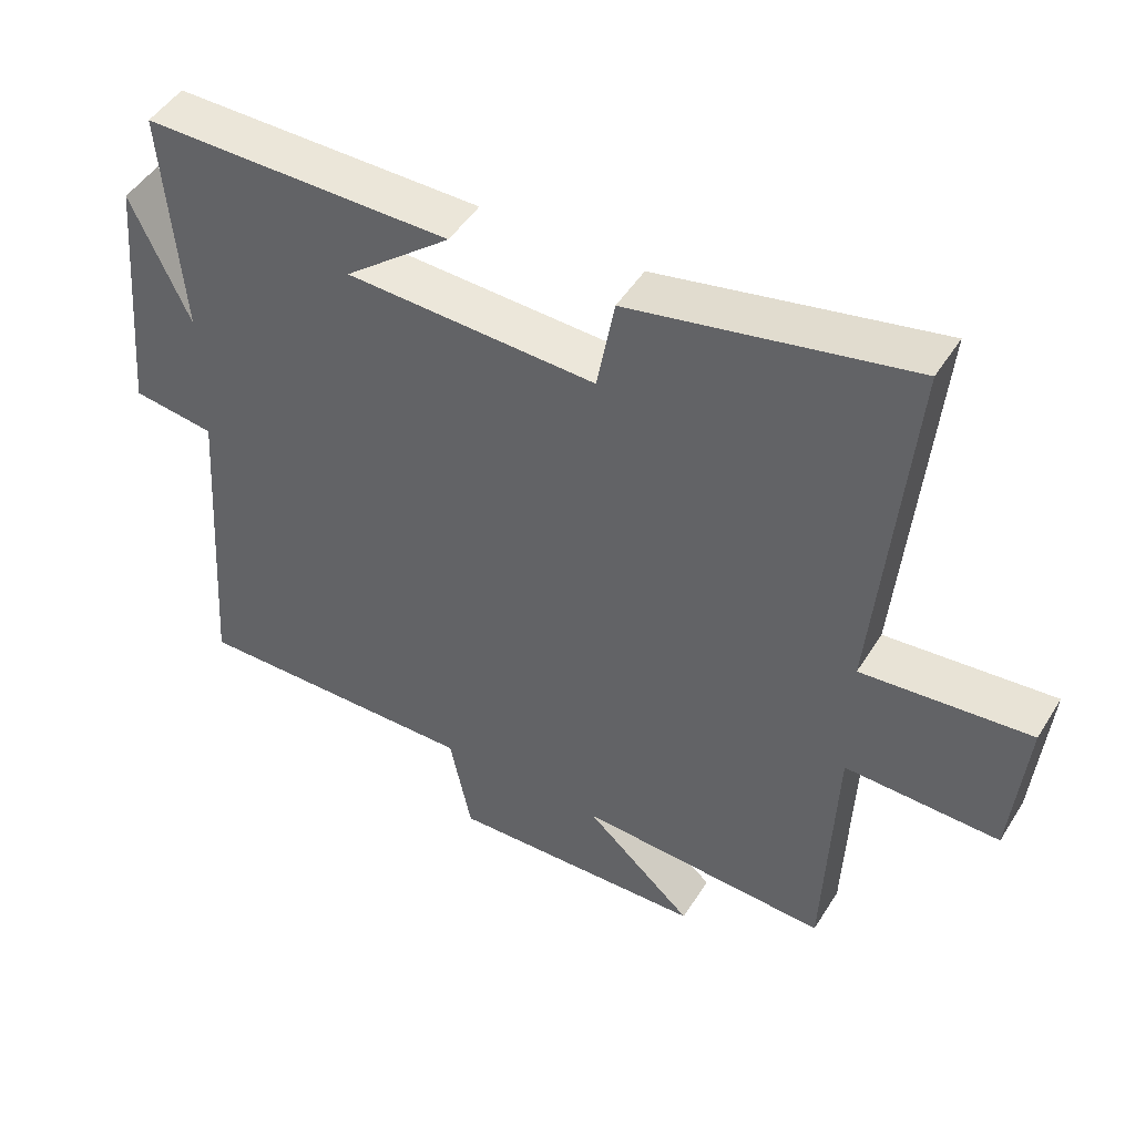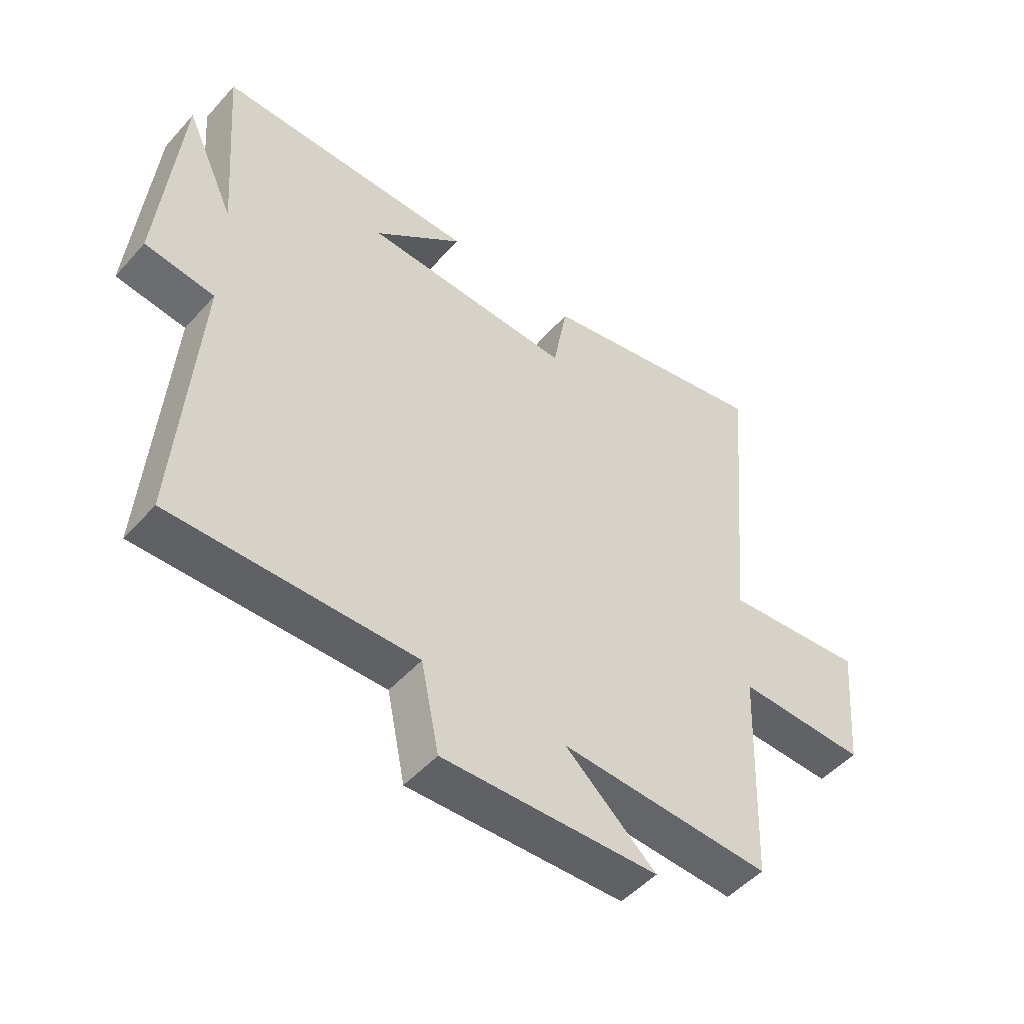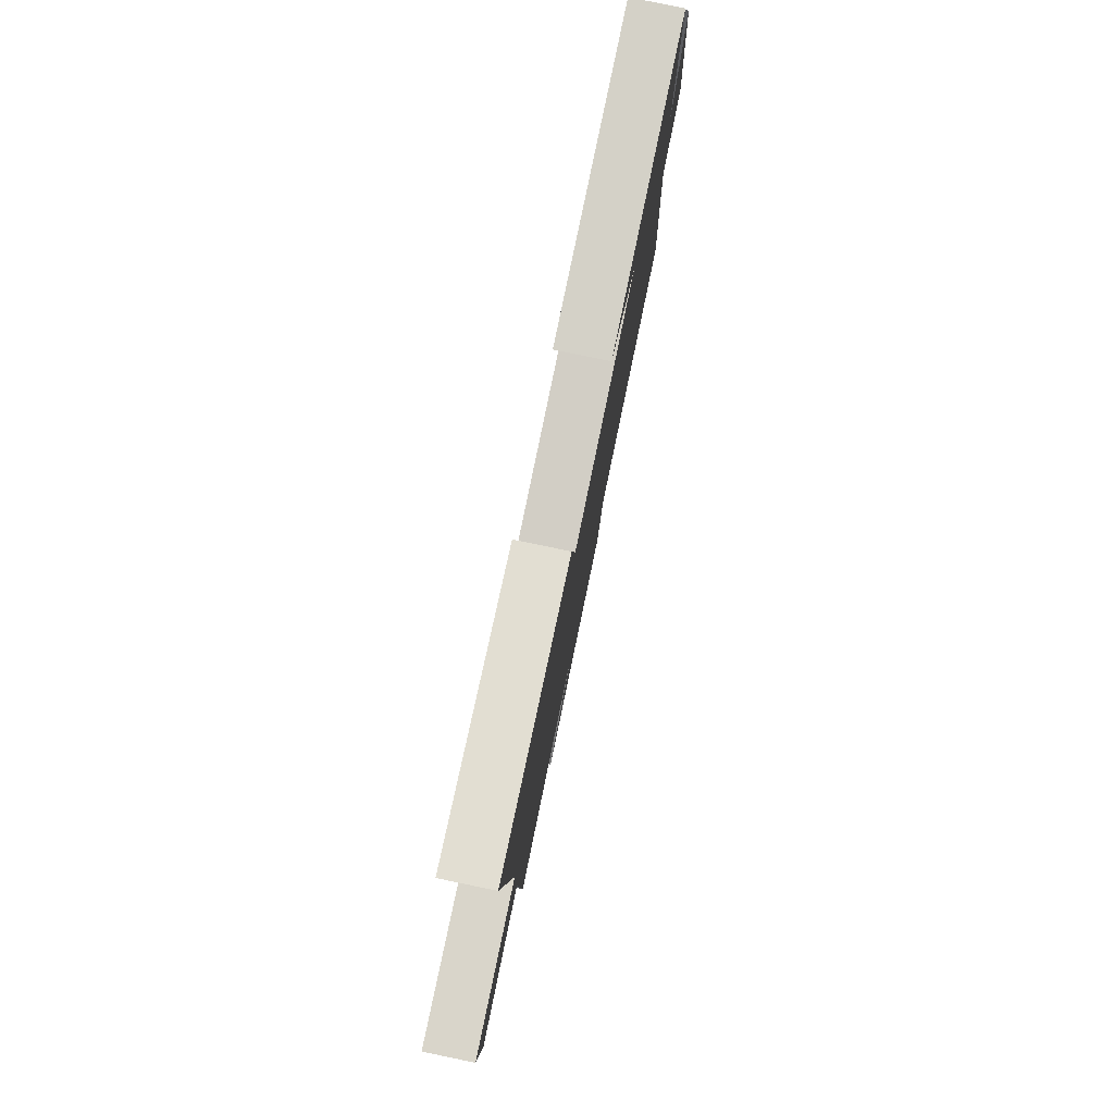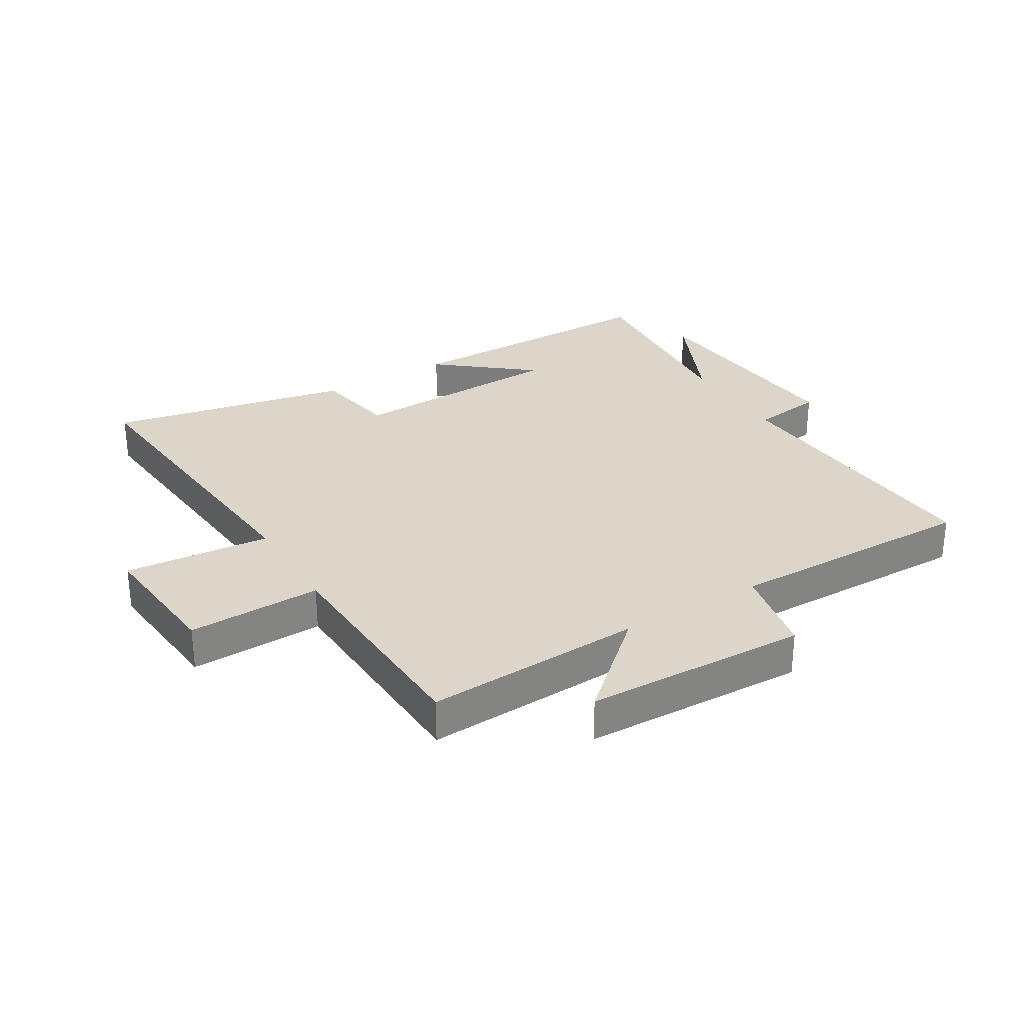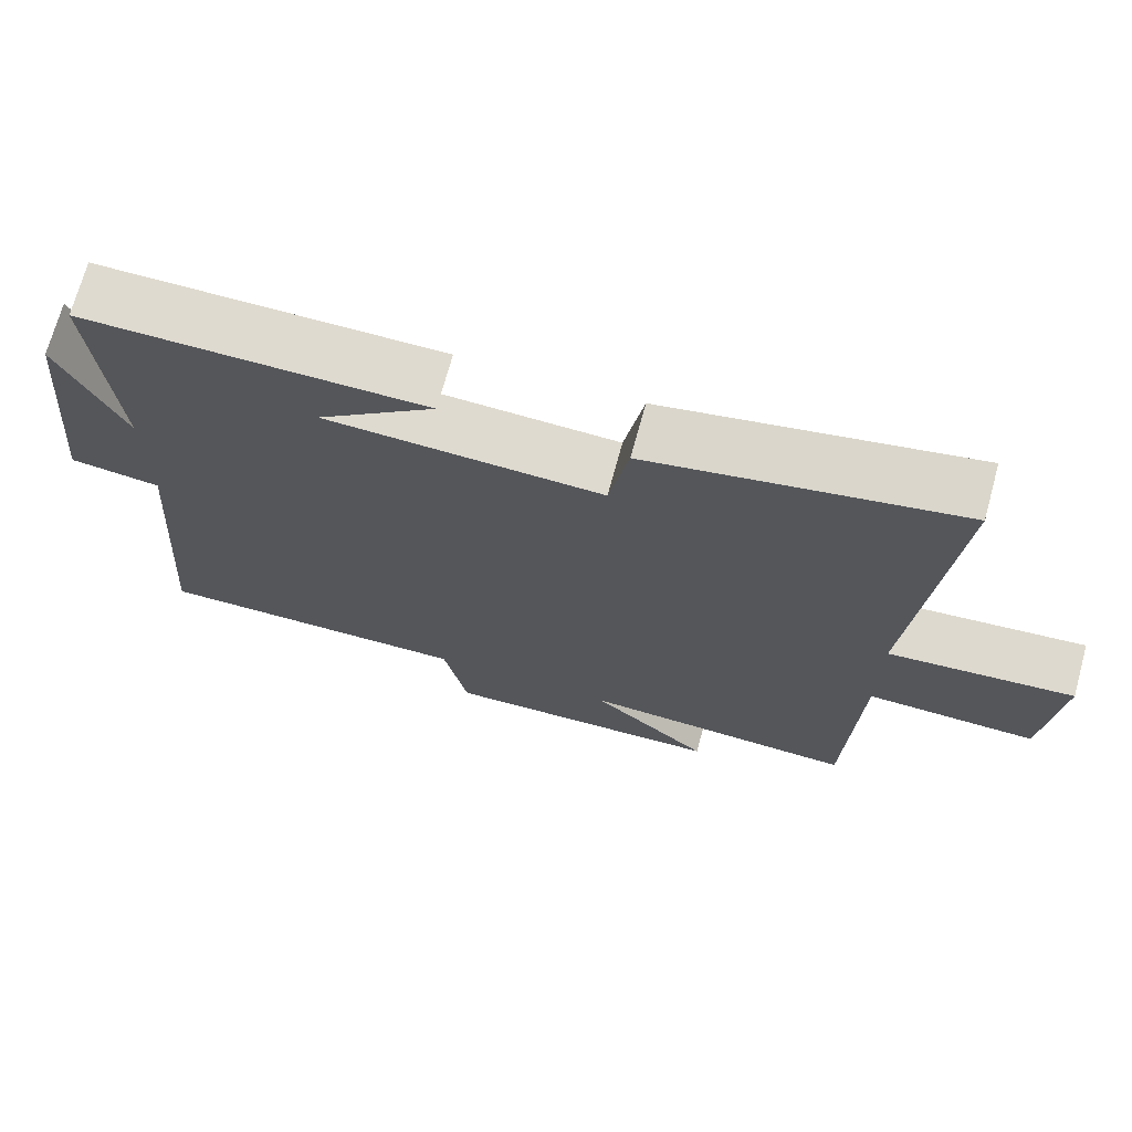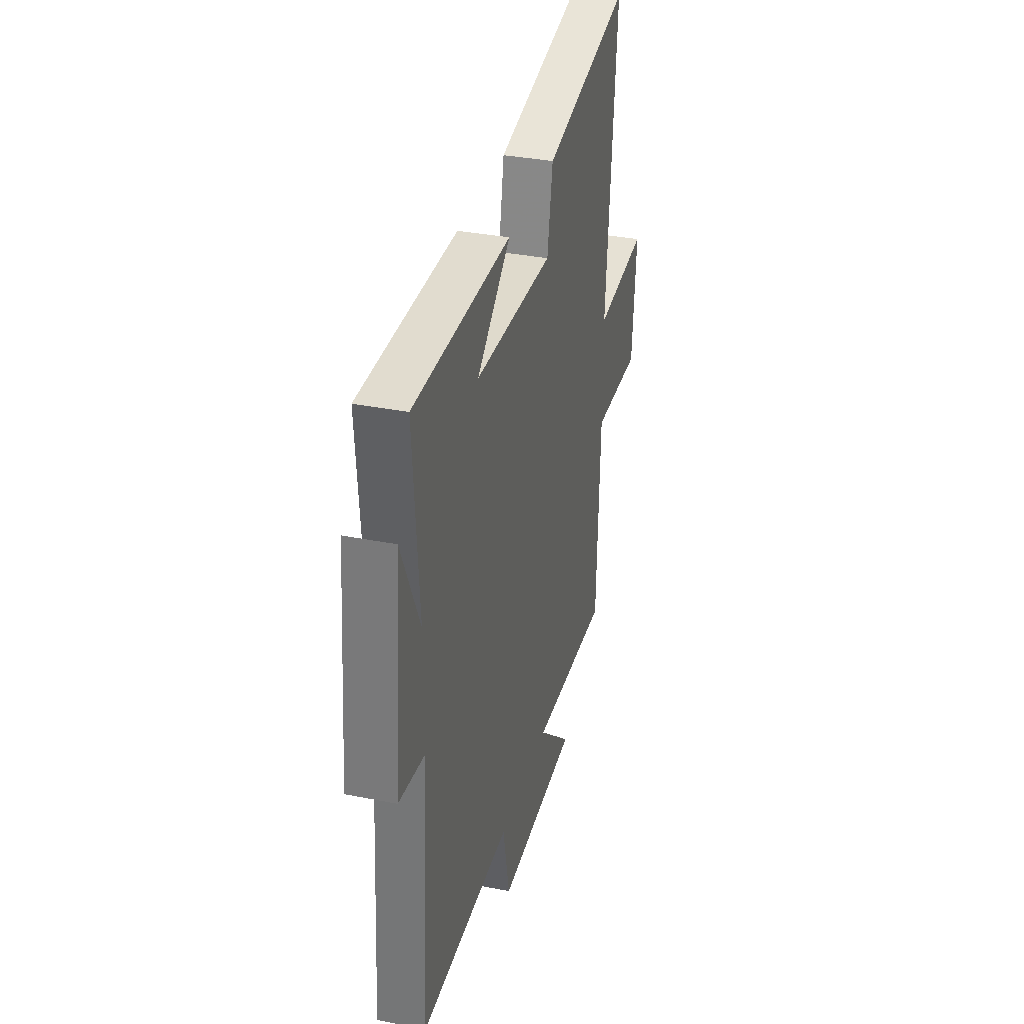
<metadata>
{"format":"obj","ext":"obj","renderer":"f3d","projection":"perspective","resolution":1024,"background":"white","views":[{"elev":47.8,"azim":30.6,"up":"+Z"},{"elev":-49.8,"azim":-39.9,"up":"+Z"},{"elev":79.7,"azim":101.7,"up":"+Z"},{"elev":29.9,"azim":149.0,"up":"+Y"},{"elev":70.8,"azim":15.3,"up":"+Z"},{"elev":34.5,"azim":-75.0,"up":"+Z"}]}
</metadata>
<code>
v 0.547 0.07 0.581
v 0.5 0.07 0.052
v 0.741 0.07 0.074
v 0.721 0.07 -0.148
v 0.5 0.07 -0.142
v 0.485 0.07 -0.518
v 0.125 0.07 -0.5
v 0.28 0.07 -0.639
v -0.088 0.07 -0.651
v -0.119 0.07 -0.5
v -0.533 0.07 -0.505
v -0.5 0.07 -0.034
v -0.618 0.07 -0.018
v -0.584 0.07 0.354
v -0.5 0.07 0.17
v -0.526 0.07 0.501
v -0.083 0.07 0.5
v -0.236 0.07 0.376
v 0.122 0.07 0.362
v 0.147 0.07 0.5
v 0.547 0 0.581
v 0.5 0 0.052
v 0.741 0 0.074
v 0.721 0 -0.148
v 0.5 0 -0.142
v 0.485 0 -0.518
v 0.125 0 -0.5
v 0.28 0 -0.639
v -0.088 0 -0.651
v -0.119 0 -0.5
v -0.533 0 -0.505
v -0.5 0 -0.034
v -0.618 0 -0.018
v -0.584 0 0.354
v -0.5 0 0.17
v -0.526 0 0.501
v -0.083 0 0.5
v -0.236 0 0.376
v 0.122 0 0.362
v 0.147 0 0.5
f 19 20 1 2
f 18 19 2
f 15 16 17 18
f 15 18 2
f 12 13 14 15
f 12 15 2
f 10 11 12 2
f 7 8 9 10
f 7 10 2
f 5 6 7 2
f 2 3 4 5
f 22 21 40 39
f 22 39 38
f 38 37 36 35
f 22 38 35
f 35 34 33 32
f 22 35 32
f 22 32 31 30
f 30 29 28 27
f 22 30 27
f 22 27 26 25
f 25 24 23 22
f 1 21 22 2
f 2 22 23 3
f 3 23 24 4
f 4 24 25 5
f 5 25 26 6
f 6 26 27 7
f 7 27 28 8
f 8 28 29 9
f 9 29 30 10
f 10 30 31 11
f 11 31 32 12
f 12 32 33 13
f 13 33 34 14
f 14 34 35 15
f 15 35 36 16
f 16 36 37 17
f 17 37 38 18
f 18 38 39 19
f 19 39 40 20
f 20 40 21 1

</code>
